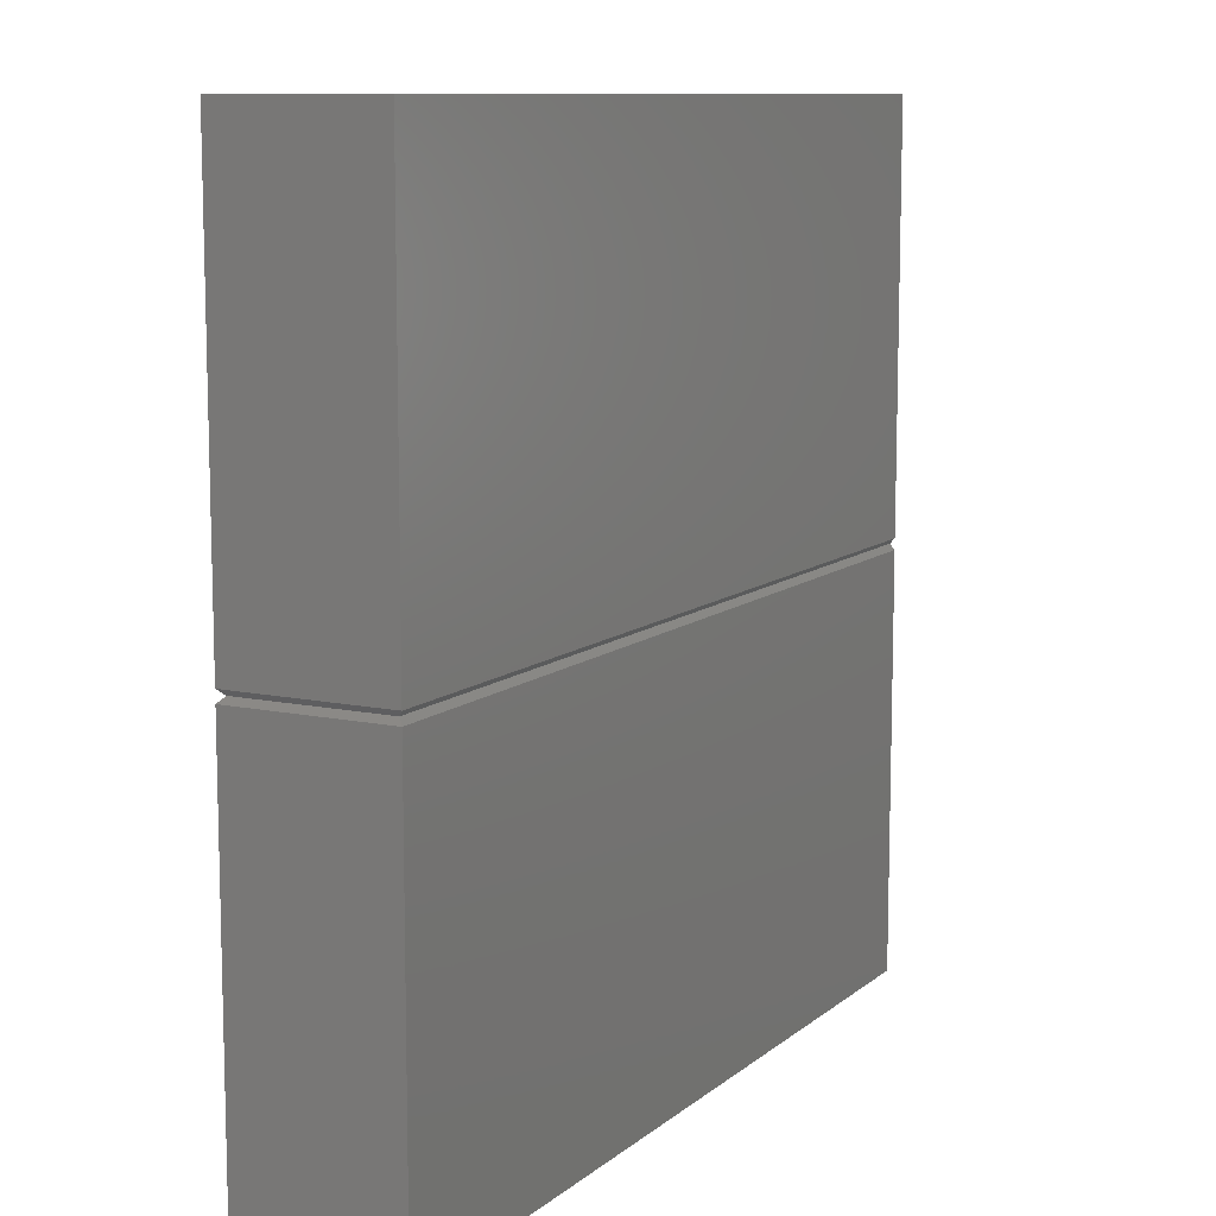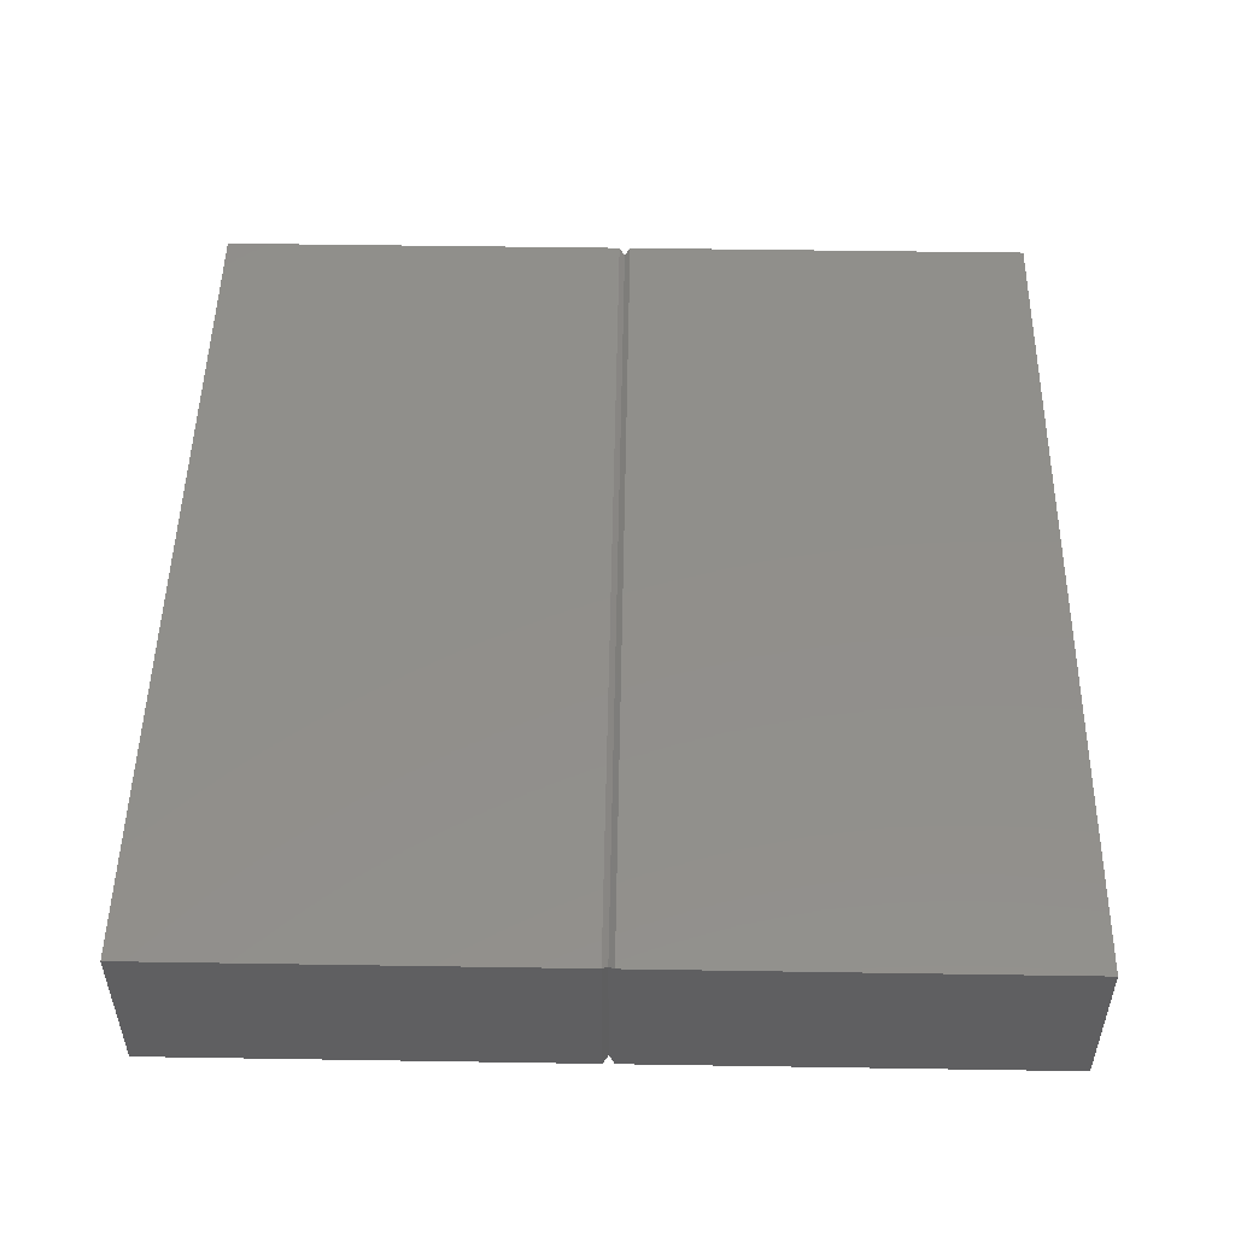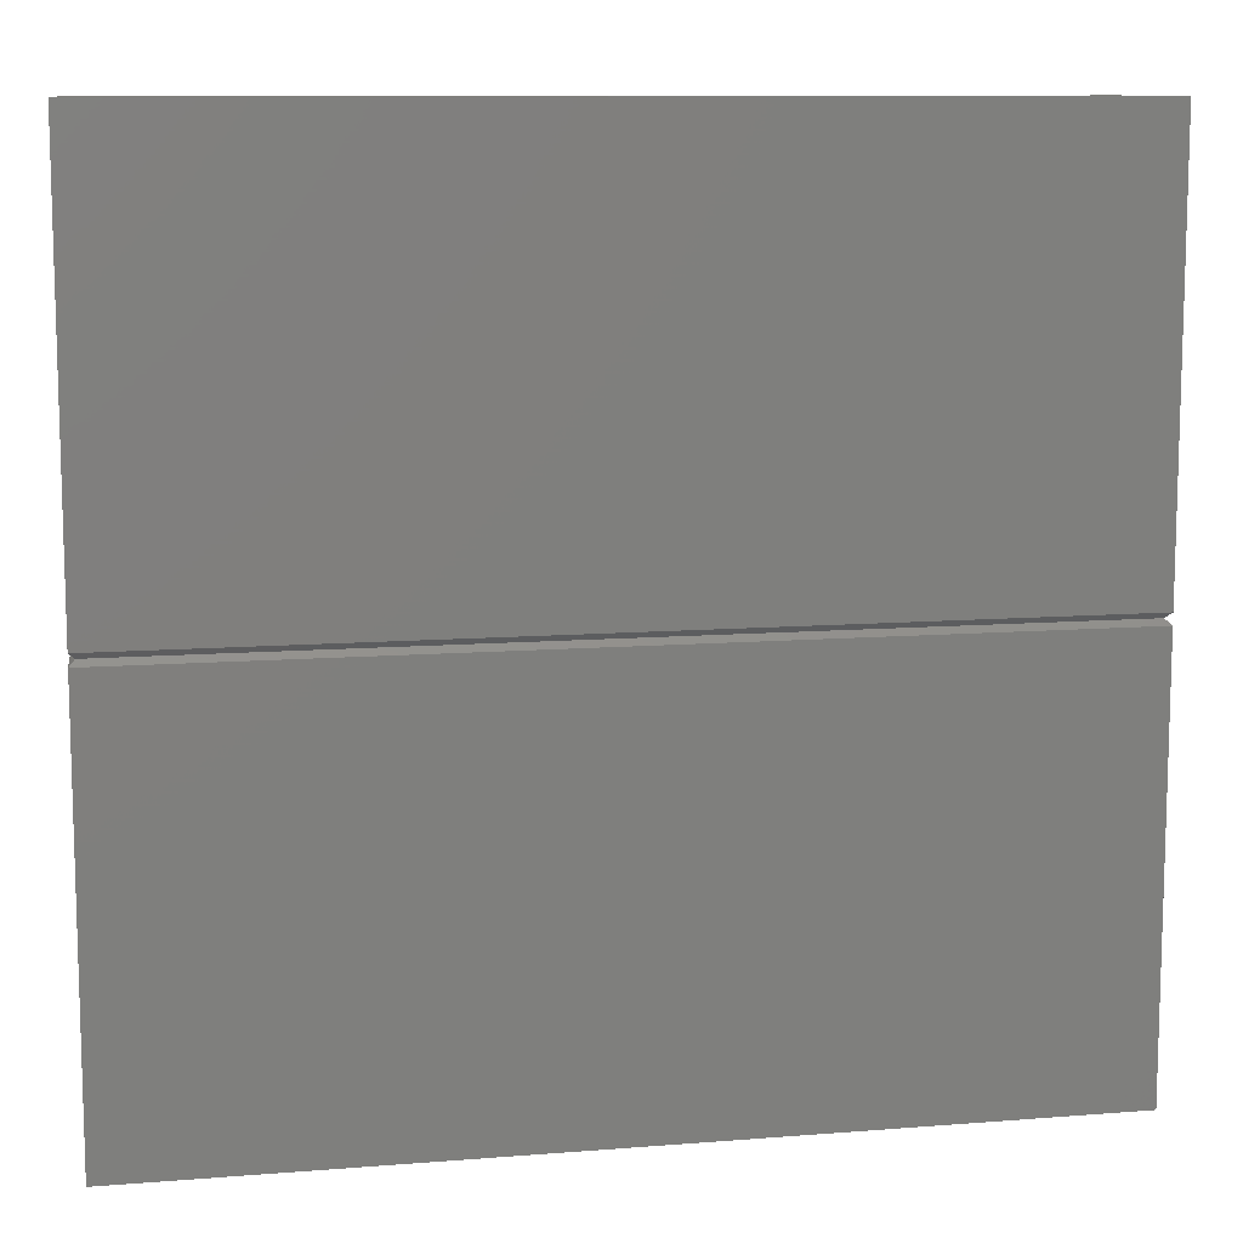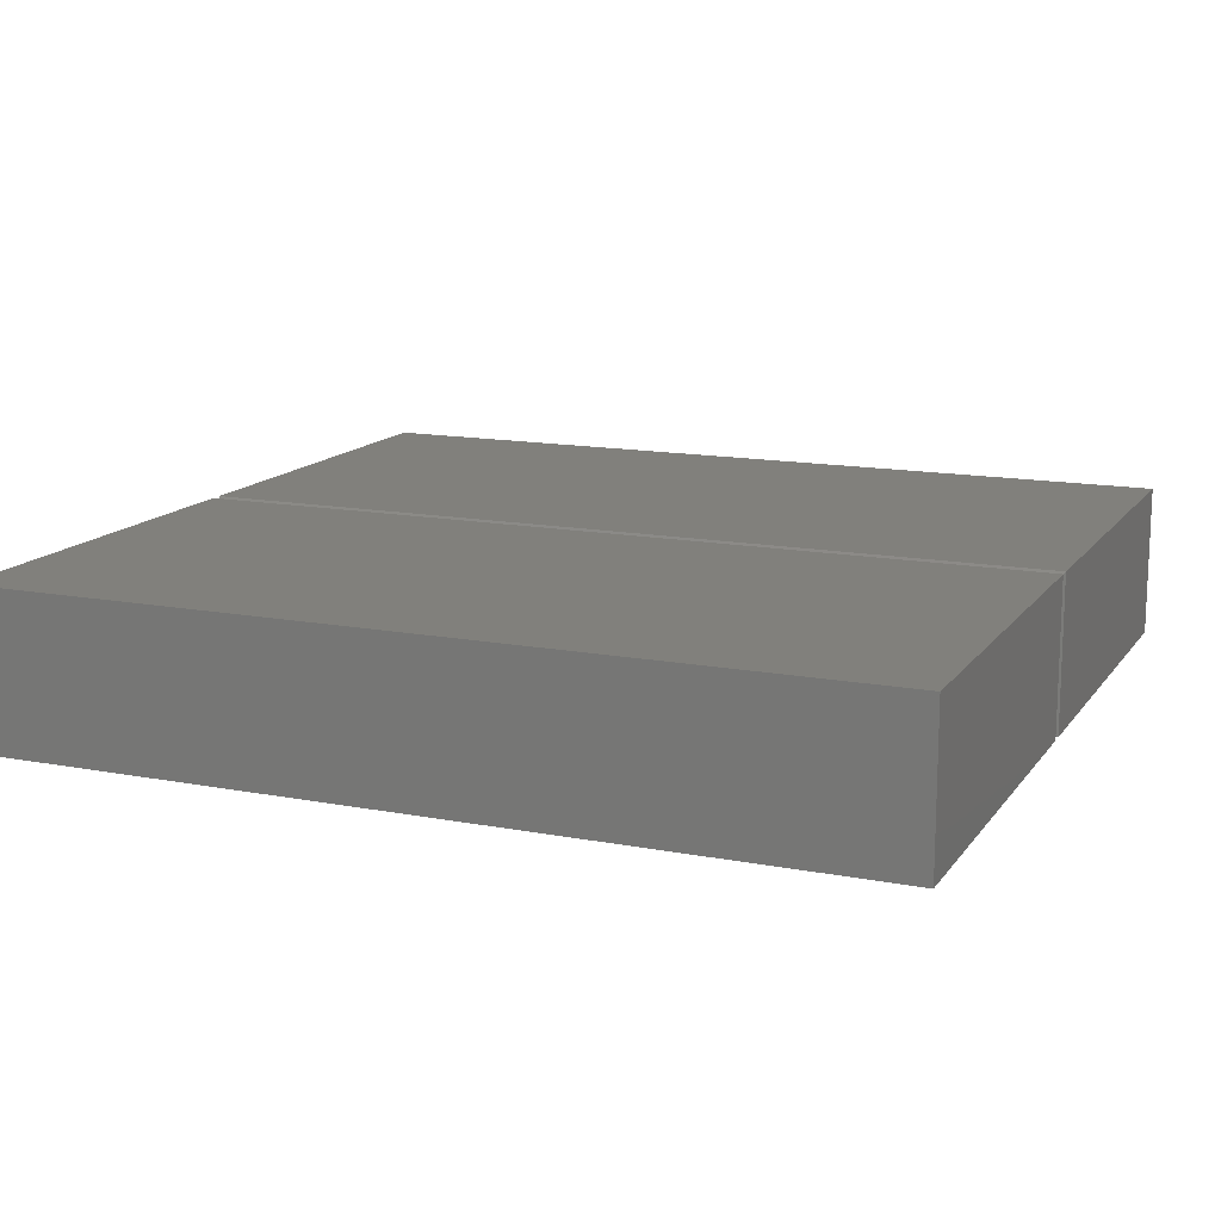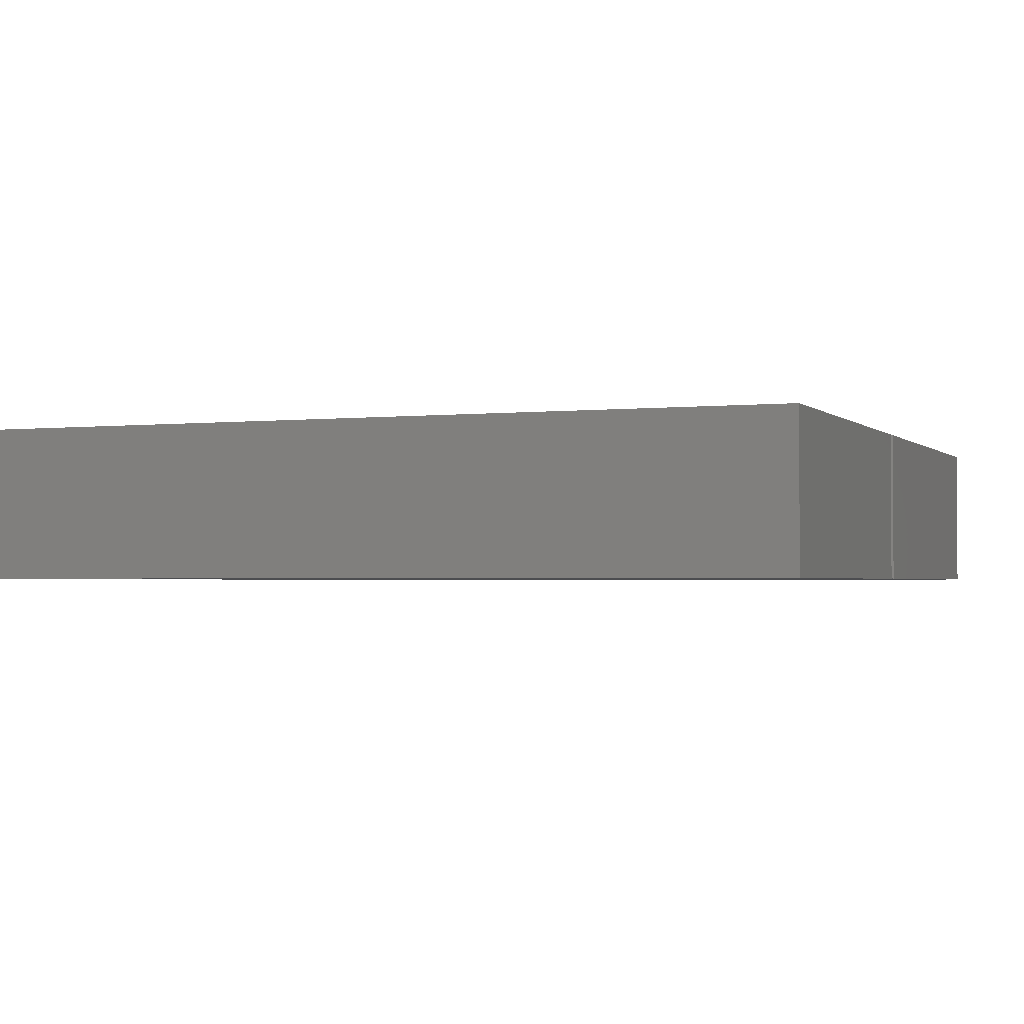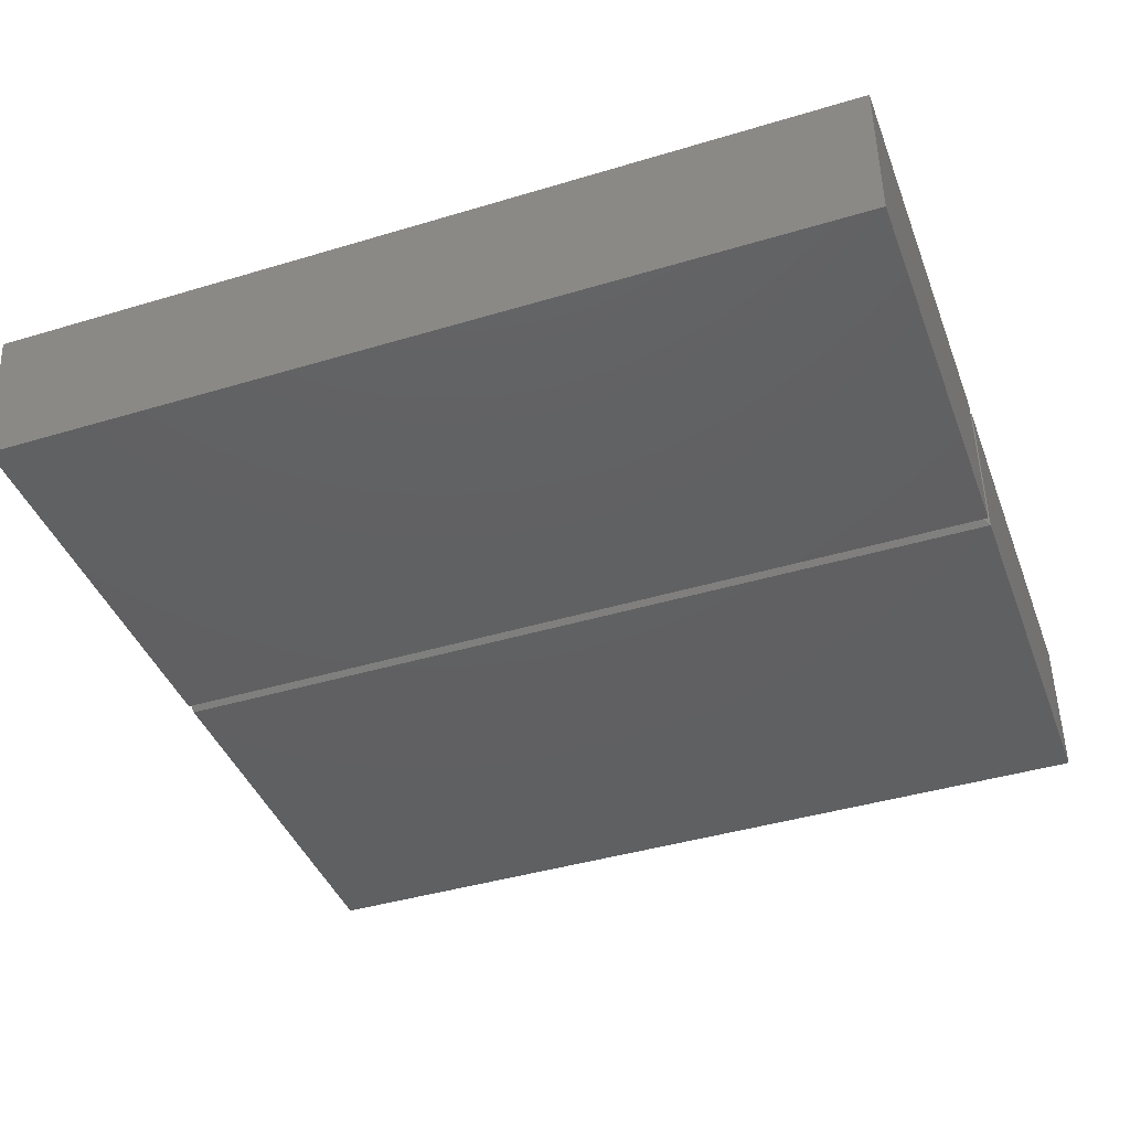
<metadata>
{"format":"stl","ext":"stl","renderer":"f3d","projection":"perspective","resolution":1024,"background":"white","views":[{"elev":10.2,"azim":-61.8,"up":"+Z"},{"elev":50.1,"azim":-89.0,"up":"+Y"},{"elev":10.4,"azim":168.6,"up":"+Z"},{"elev":14.1,"azim":-157.2,"up":"+Y"},{"elev":-2.0,"azim":-158.3,"up":"+Y"},{"elev":-41.7,"azim":-160.0,"up":"+Y"}]}
</metadata>
<code>
# stl→obj: 21 verts, 38 faces
v 0.4728 -0.2188 0.2056
v 0.4728 -0.2188 -0.375
v 0.4741 -0.2109 -0.3828
v 0.4844 -0.1391 -0.3828
v 0.4922 1.383e-16 -0.375
v 0.4922 1.706e-16 0.2056
v 0.4922 1.052e-16 -0.9712
v 0.4922 1.379e-16 -0.3906
v 0.4728 -0.2188 -0.3906
v 0.4728 -0.2188 -0.9712
v -0.75 4.337e-19 -0.375
v -0.7422 -0.007812 -0.3828
v -0.75 -0.2188 -0.375
v -0.7422 -0.2109 -0.3828
v 0.4844 -0.007812 -0.3828
v -0.75 -4.337e-19 -0.3906
v -0.75 -0.2188 -0.3906
v -0.75 -0.2188 -0.9712
v -0.75 -3.266e-17 -0.9712
v -0.75 -0.2188 0.2056
v -0.75 3.484e-17 0.2056
f 1 2 3
f 1 3 4
f 1 4 5
f 1 5 6
f 7 8 4
f 7 4 3
f 7 3 9
f 7 9 10
f 11 12 13
f 13 12 14
f 11 5 12
f 12 5 15
f 4 15 5
f 13 14 2
f 2 14 3
f 16 17 12
f 12 17 14
f 16 12 8
f 8 12 15
f 8 15 4
f 17 9 14
f 14 9 3
f 18 10 17
f 17 10 9
f 19 16 7
f 7 16 8
f 17 16 18
f 18 16 19
f 10 18 7
f 7 18 19
f 1 6 20
f 20 6 21
f 13 2 20
f 20 2 1
f 11 21 5
f 5 21 6
f 20 21 13
f 13 21 11

</code>
